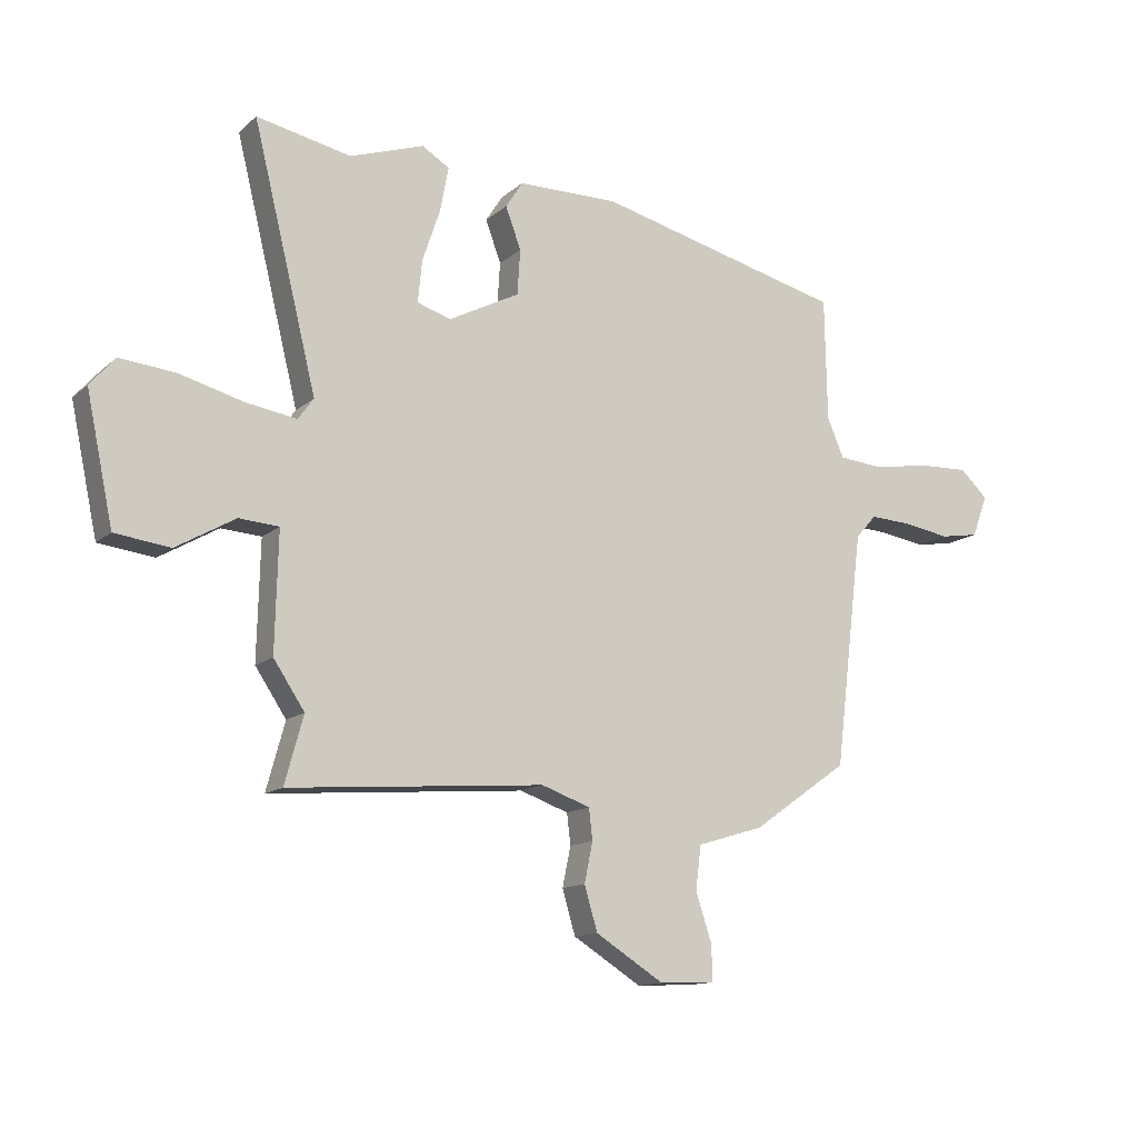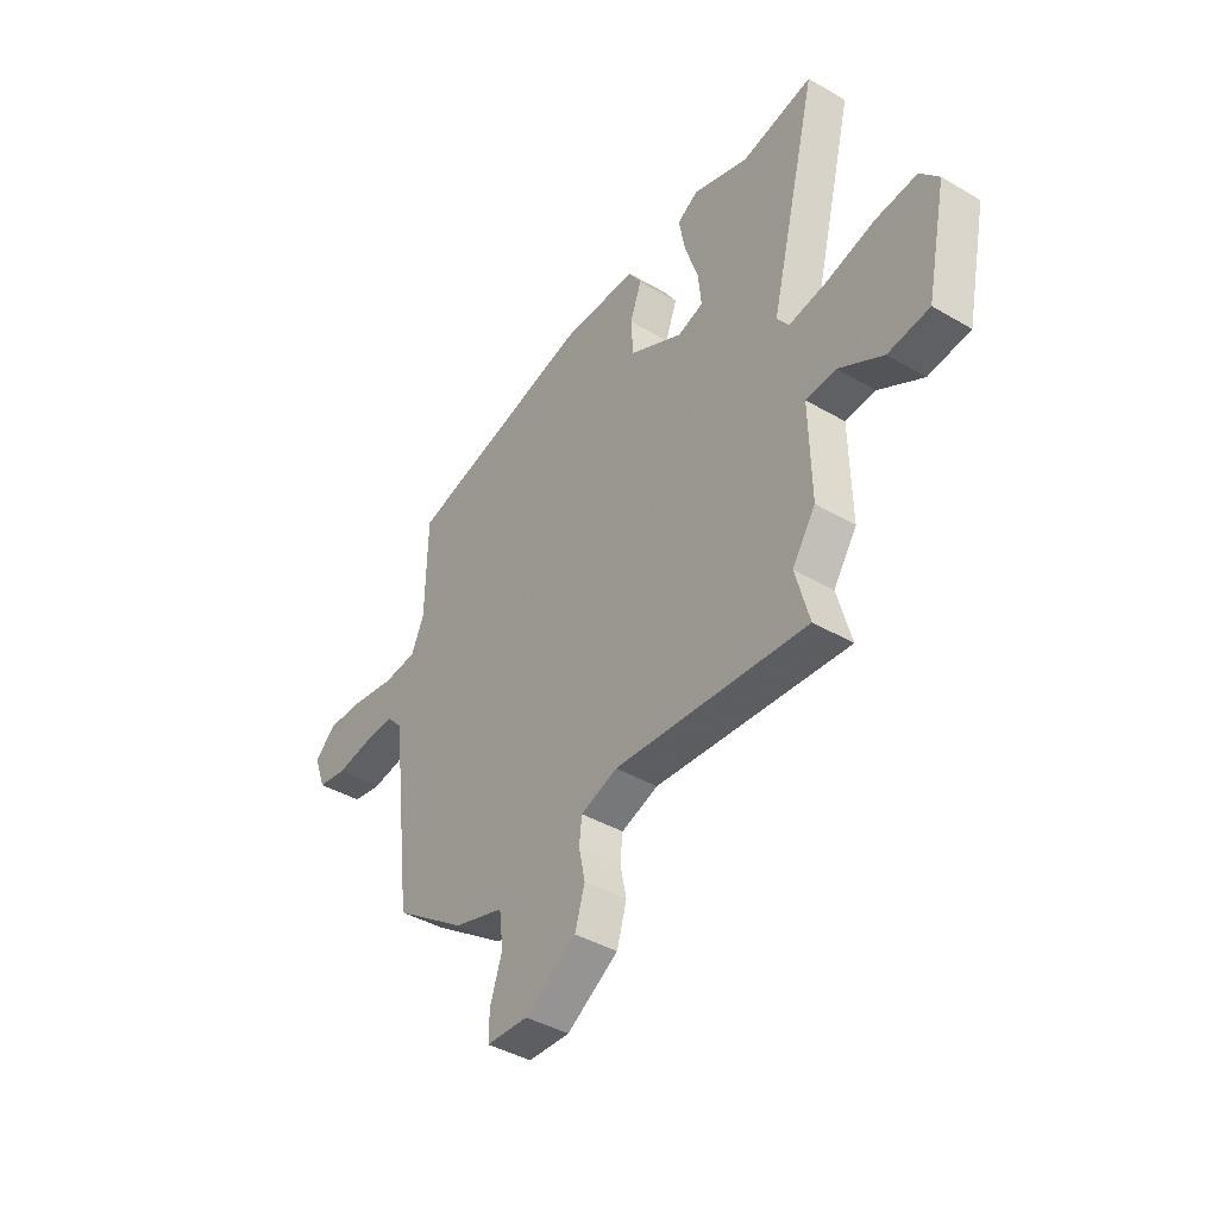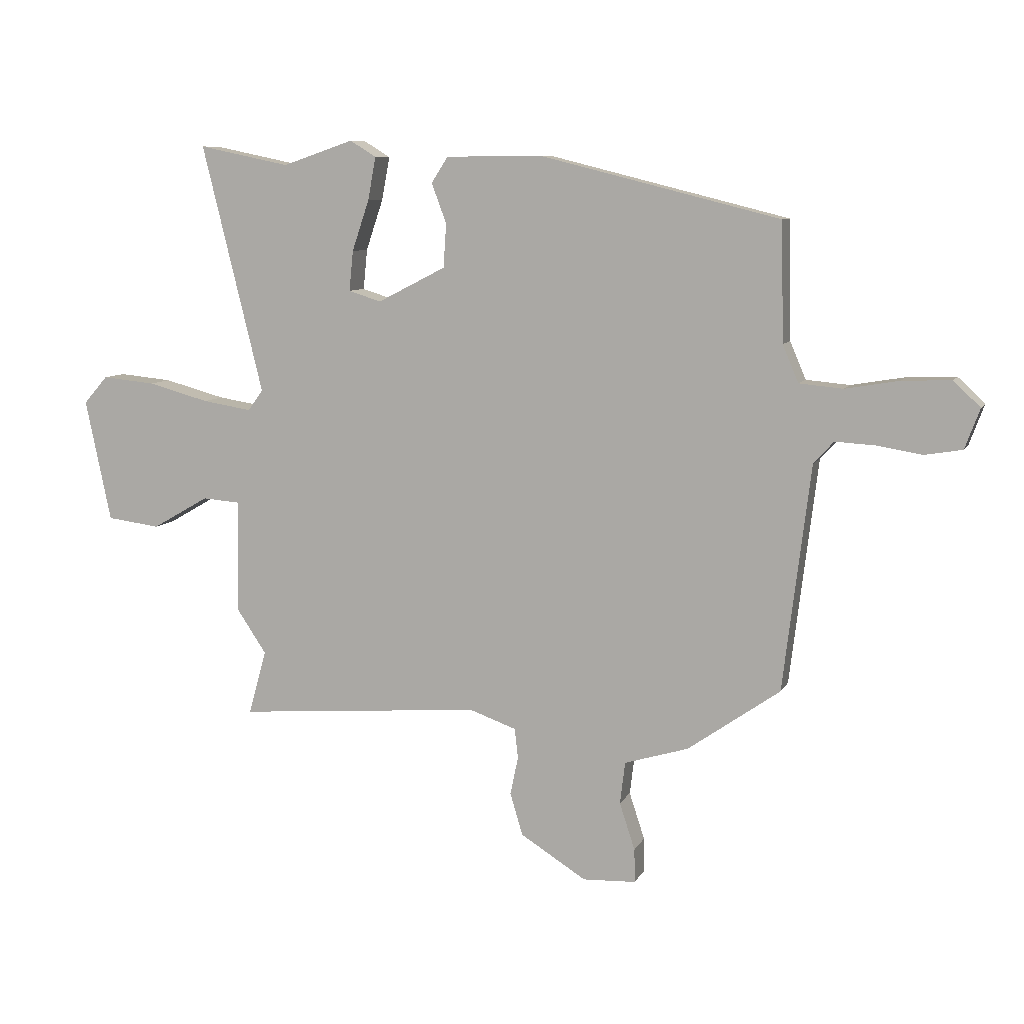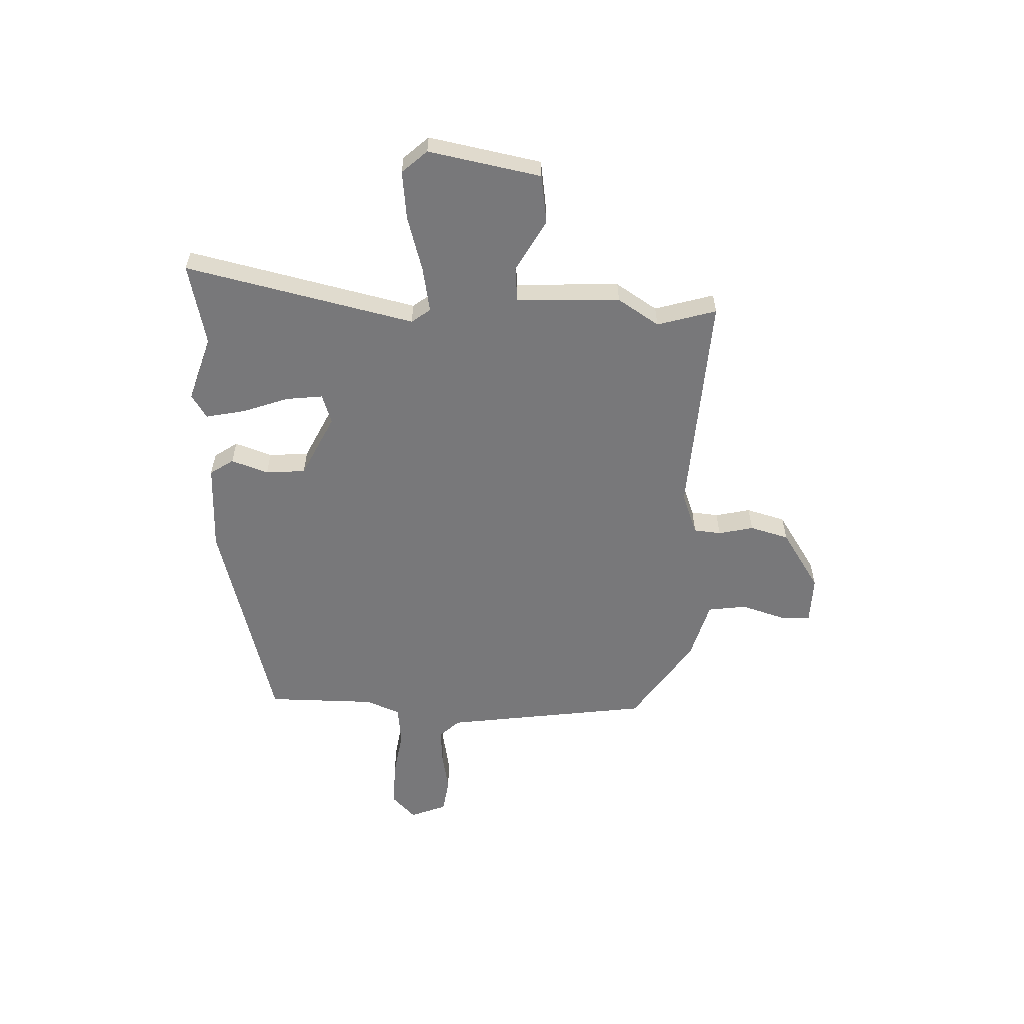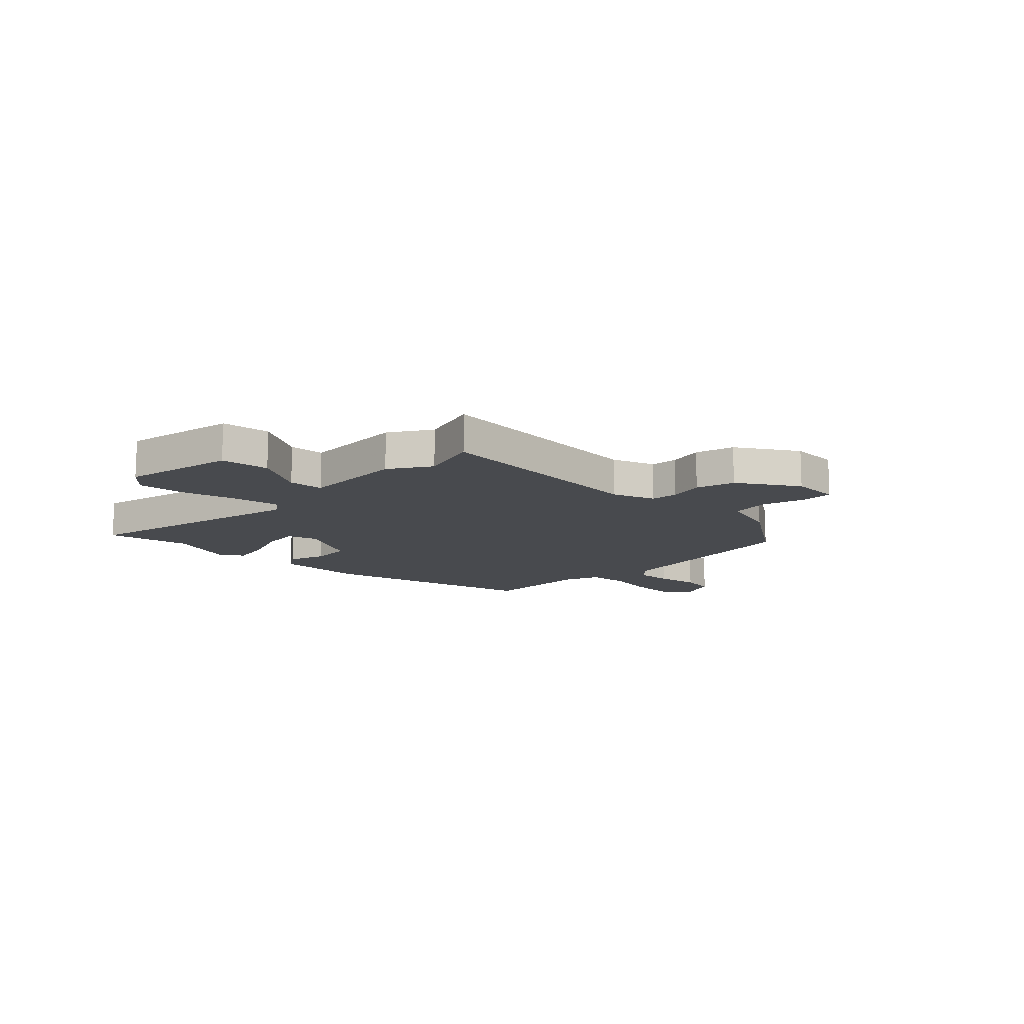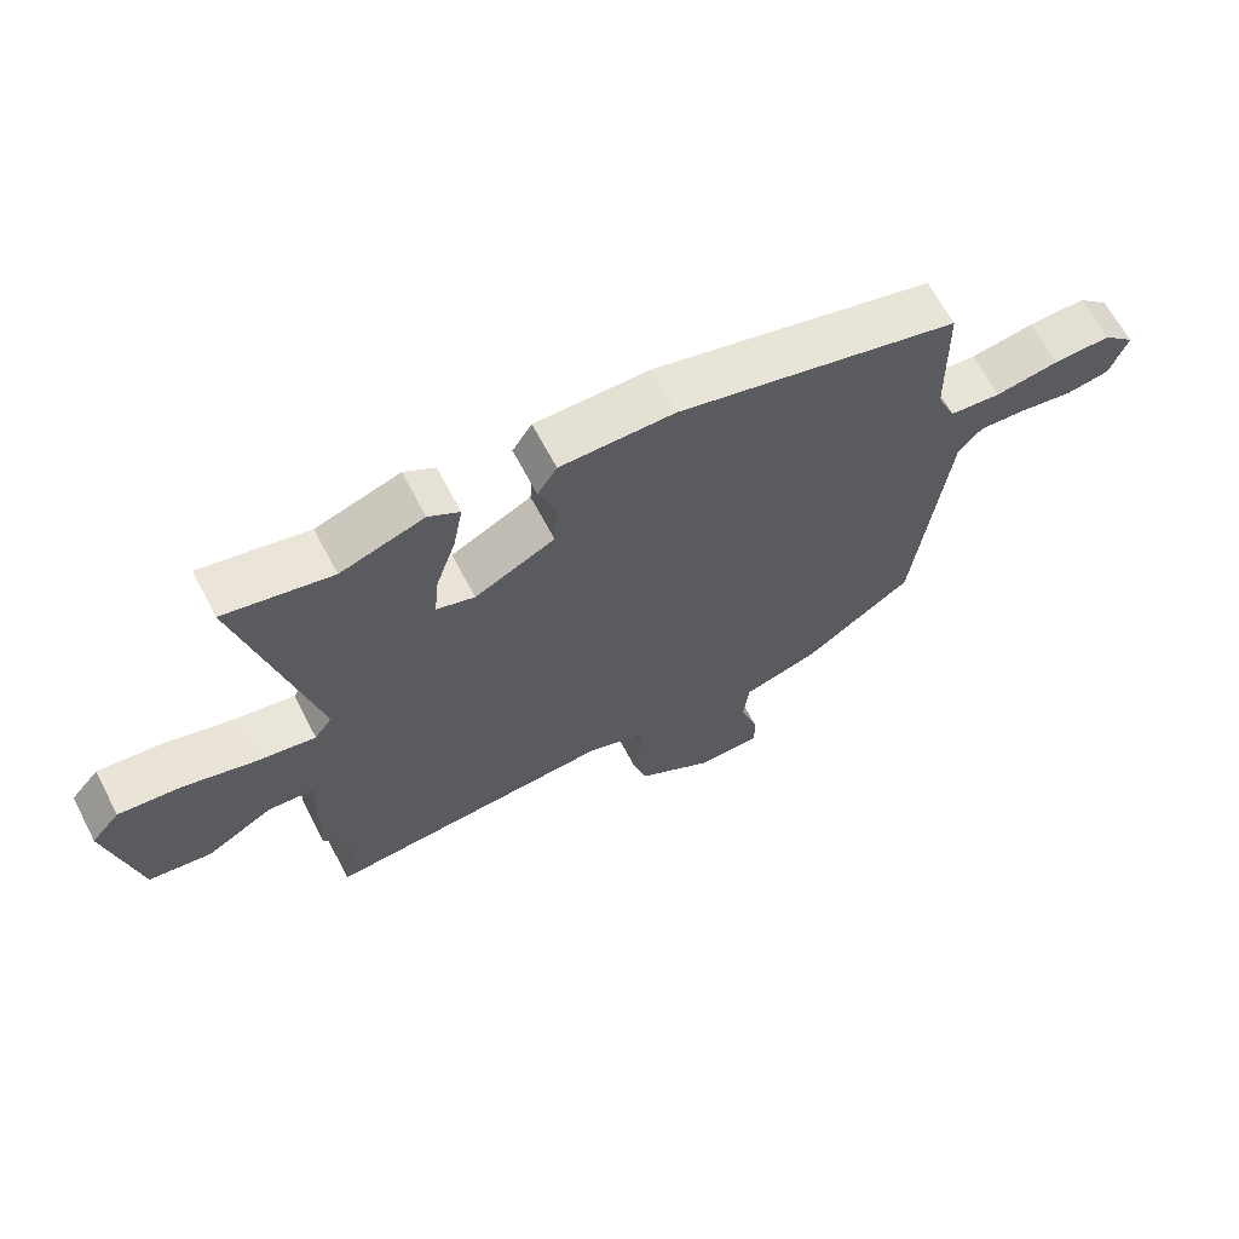
<metadata>
{"format":"obj","ext":"obj","renderer":"f3d","projection":"perspective","resolution":1024,"background":"white","views":[{"elev":-13.1,"azim":150.9,"up":"+Z"},{"elev":-40.9,"azim":54.5,"up":"+Z"},{"elev":8.5,"azim":-162.7,"up":"+Z"},{"elev":-57.5,"azim":88.9,"up":"+Y"},{"elev":-13.1,"azim":136.1,"up":"+Y"},{"elev":65.1,"azim":152.4,"up":"+Z"}]}
</metadata>
<code>
v -0.483 0.07 -0.408
v -0.531 0.07 -0.014
v -0.566 0.07 0.025
v -0.635 0.07 0.021
v -0.715 0.07 0.008
v -0.78 0.07 0.019
v -0.806 0.07 0.089
v -0.759 0.07 0.133
v -0.674 0.07 0.13
v -0.58 0.07 0.114
v -0.504 0.07 0.121
v -0.476 0.07 0.186
v -0.472 0.07 0.393
v -0.054 0.07 0.498
v 0.115 0.07 0.497
v 0.144 0.07 0.452
v 0.118 0.07 0.382
v 0.123 0.07 0.306
v 0.242 0.07 0.245
v 0.299 0.07 0.263
v 0.292 0.07 0.333
v 0.262 0.07 0.422
v 0.248 0.07 0.497
v 0.294 0.07 0.525
v 0.418 0.07 0.483
v 0.577 0.07 0.516
v 0.47 0.07 0.081
v 0.496 0.07 0.045
v 0.582 0.07 0.059
v 0.689 0.07 0.088
v 0.782 0.07 0.097
v 0.824 0.07 0.049
v 0.779 0.07 -0.165
v 0.686 0.07 -0.177
v 0.587 0.07 -0.12
v 0.52 0.07 -0.125
v 0.525 0.07 -0.323
v 0.473 0.07 -0.401
v 0.504 0.07 -0.514
v 0.075 0.07 -0.48
v -0.007 0.07 -0.509
v -0.013 0.07 -0.561
v 0.001 0.07 -0.628
v -0.021 0.07 -0.702
v -0.136 0.07 -0.774
v -0.229 0.07 -0.77
v -0.228 0.07 -0.711
v -0.201 0.07 -0.629
v -0.21 0.07 -0.555
v -0.322 0.07 -0.521
v -0.483 0 -0.408
v -0.531 0 -0.014
v -0.566 0 0.025
v -0.635 0 0.021
v -0.715 0 0.008
v -0.78 0 0.019
v -0.806 0 0.089
v -0.759 0 0.133
v -0.674 0 0.13
v -0.58 0 0.114
v -0.504 0 0.121
v -0.476 0 0.186
v -0.472 0 0.393
v -0.054 0 0.498
v 0.115 0 0.497
v 0.144 0 0.452
v 0.118 0 0.382
v 0.123 0 0.306
v 0.242 0 0.245
v 0.299 0 0.263
v 0.292 0 0.333
v 0.262 0 0.422
v 0.248 0 0.497
v 0.294 0 0.525
v 0.418 0 0.483
v 0.577 0 0.516
v 0.47 0 0.081
v 0.496 0 0.045
v 0.582 0 0.059
v 0.689 0 0.088
v 0.782 0 0.097
v 0.824 0 0.049
v 0.779 0 -0.165
v 0.686 0 -0.177
v 0.587 0 -0.12
v 0.52 0 -0.125
v 0.525 0 -0.323
v 0.473 0 -0.401
v 0.504 0 -0.514
v 0.075 0 -0.48
v -0.007 0 -0.509
v -0.013 0 -0.561
v 0.001 0 -0.628
v -0.021 0 -0.702
v -0.136 0 -0.774
v -0.229 0 -0.77
v -0.228 0 -0.711
v -0.201 0 -0.629
v -0.21 0 -0.555
v -0.322 0 -0.521
f 49 50 1 2
f 46 47 48
f 45 46 48
f 44 45 48
f 43 44 48
f 42 43 48
f 41 42 48 49
f 40 41 49 2
f 40 2 3
f 39 40 3
f 38 39 3
f 36 37 38 3
f 33 34 35
f 32 33 35
f 31 32 35
f 30 31 35
f 29 30 35
f 28 29 35 36
f 27 28 36 3
f 25 26 27
f 24 25 27
f 23 24 27
f 22 23 27
f 21 22 27
f 20 21 27
f 19 20 27
f 18 19 27 3
f 15 16 17
f 14 15 17
f 13 14 17
f 12 13 17
f 11 12 17 18
f 8 9 10
f 7 8 10
f 6 7 10
f 5 6 10
f 4 5 10
f 4 10 11
f 3 4 11 18
f 52 51 100 99
f 98 97 96
f 98 96 95
f 98 95 94
f 98 94 93
f 98 93 92
f 99 98 92 91
f 52 99 91 90
f 53 52 90
f 53 90 89
f 53 89 88
f 53 88 87 86
f 85 84 83
f 85 83 82
f 85 82 81
f 85 81 80
f 85 80 79
f 86 85 79 78
f 53 86 78 77
f 77 76 75
f 77 75 74
f 77 74 73
f 77 73 72
f 77 72 71
f 77 71 70
f 77 70 69
f 53 77 69 68
f 67 66 65
f 67 65 64
f 67 64 63
f 67 63 62
f 68 67 62 61
f 60 59 58
f 60 58 57
f 60 57 56
f 60 56 55
f 60 55 54
f 61 60 54
f 68 61 54 53
f 1 51 52 2
f 2 52 53 3
f 3 53 54 4
f 4 54 55 5
f 5 55 56 6
f 6 56 57 7
f 7 57 58 8
f 8 58 59 9
f 9 59 60 10
f 10 60 61 11
f 11 61 62 12
f 12 62 63 13
f 13 63 64 14
f 14 64 65 15
f 15 65 66 16
f 16 66 67 17
f 17 67 68 18
f 18 68 69 19
f 19 69 70 20
f 20 70 71 21
f 21 71 72 22
f 22 72 73 23
f 23 73 74 24
f 24 74 75 25
f 25 75 76 26
f 26 76 77 27
f 27 77 78 28
f 28 78 79 29
f 29 79 80 30
f 30 80 81 31
f 31 81 82 32
f 32 82 83 33
f 33 83 84 34
f 34 84 85 35
f 35 85 86 36
f 36 86 87 37
f 37 87 88 38
f 38 88 89 39
f 39 89 90 40
f 40 90 91 41
f 41 91 92 42
f 42 92 93 43
f 43 93 94 44
f 44 94 95 45
f 45 95 96 46
f 46 96 97 47
f 47 97 98 48
f 48 98 99 49
f 49 99 100 50
f 50 100 51 1

</code>
